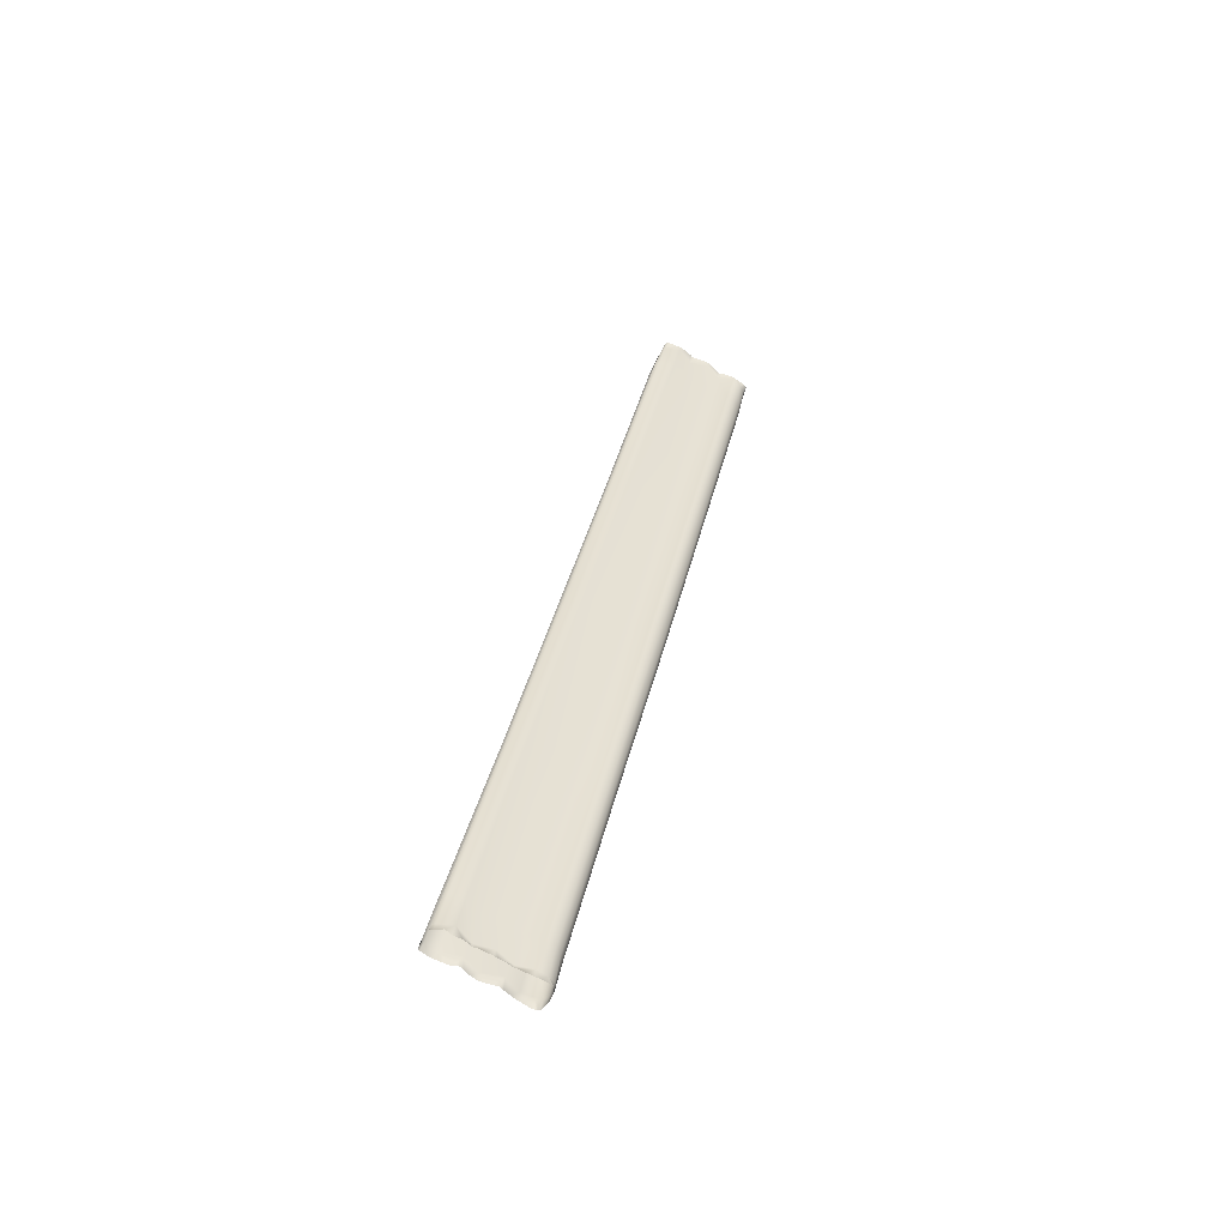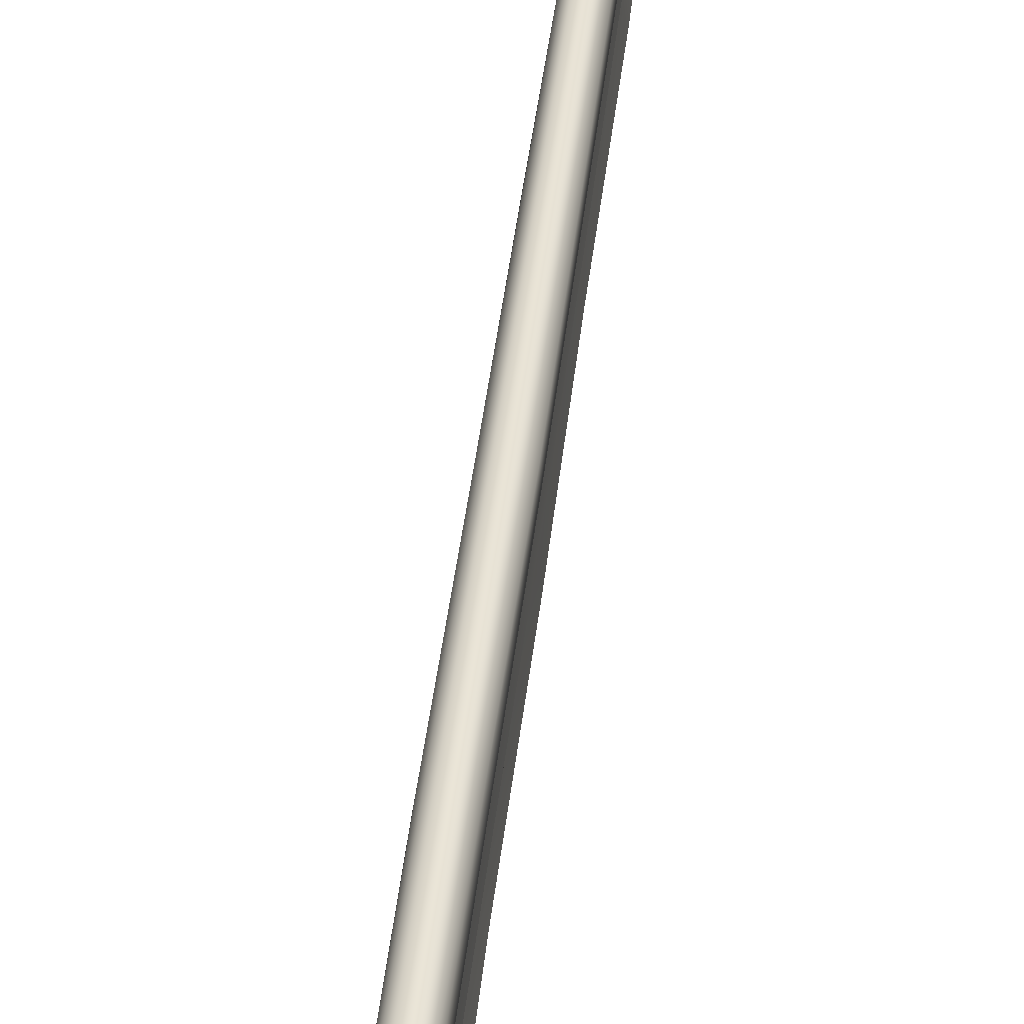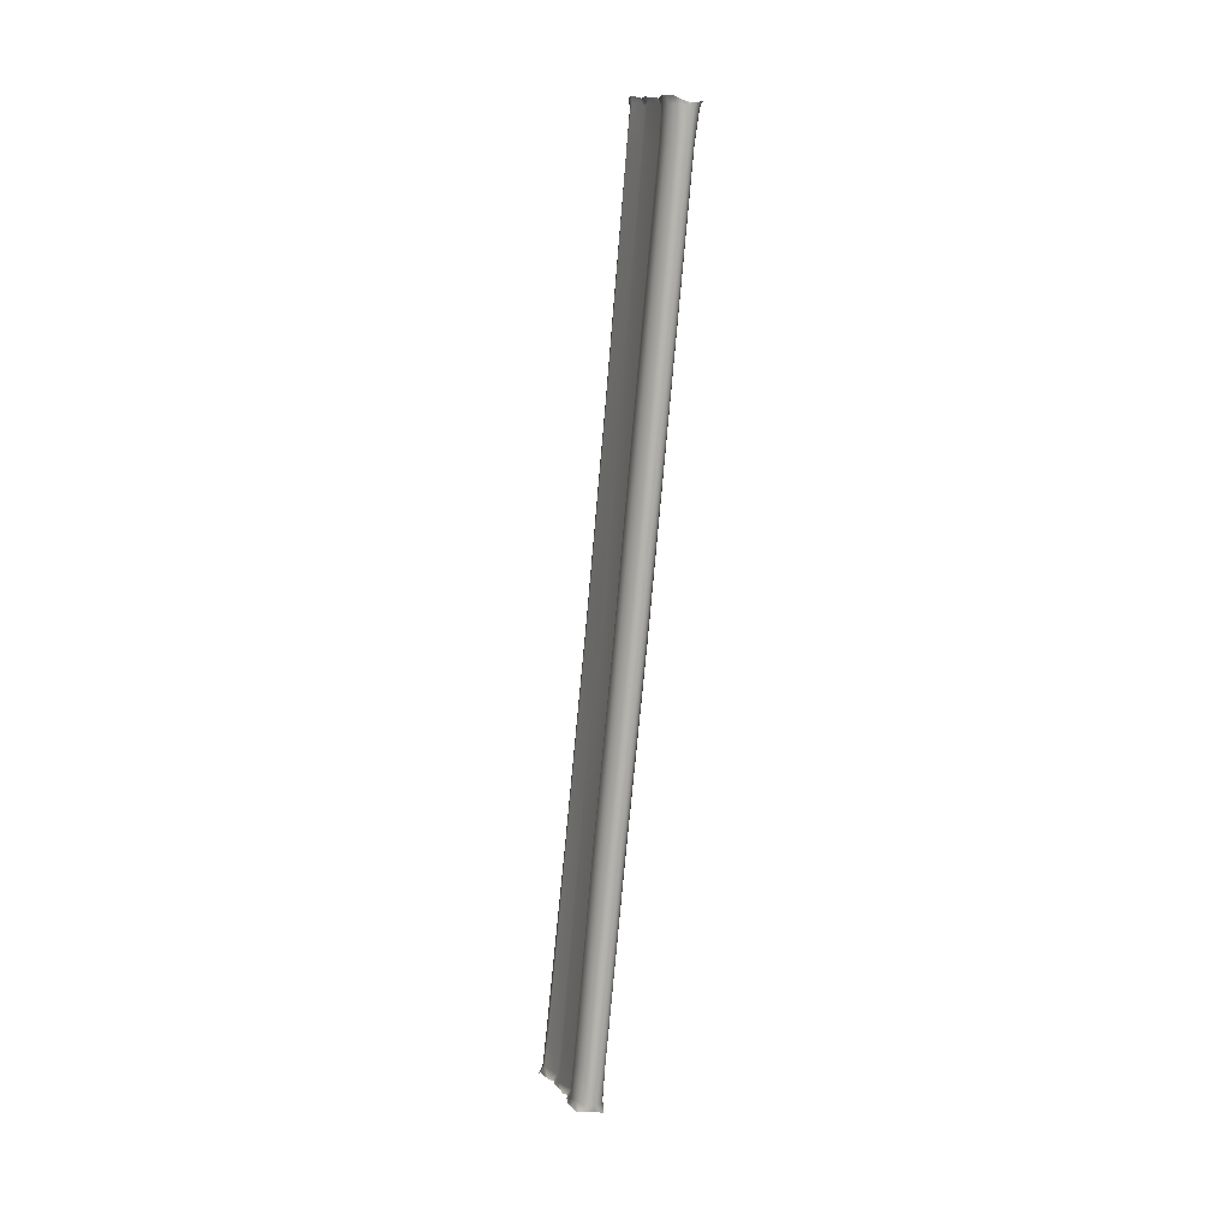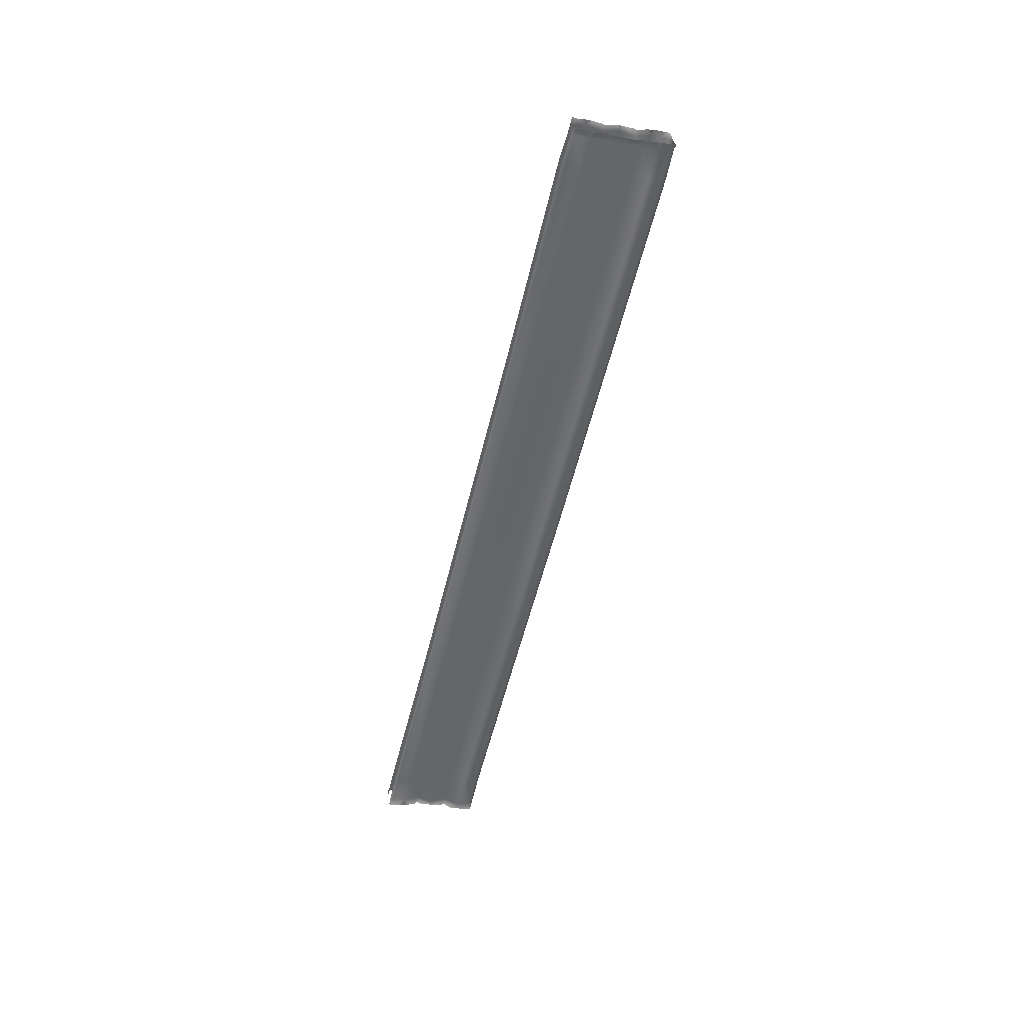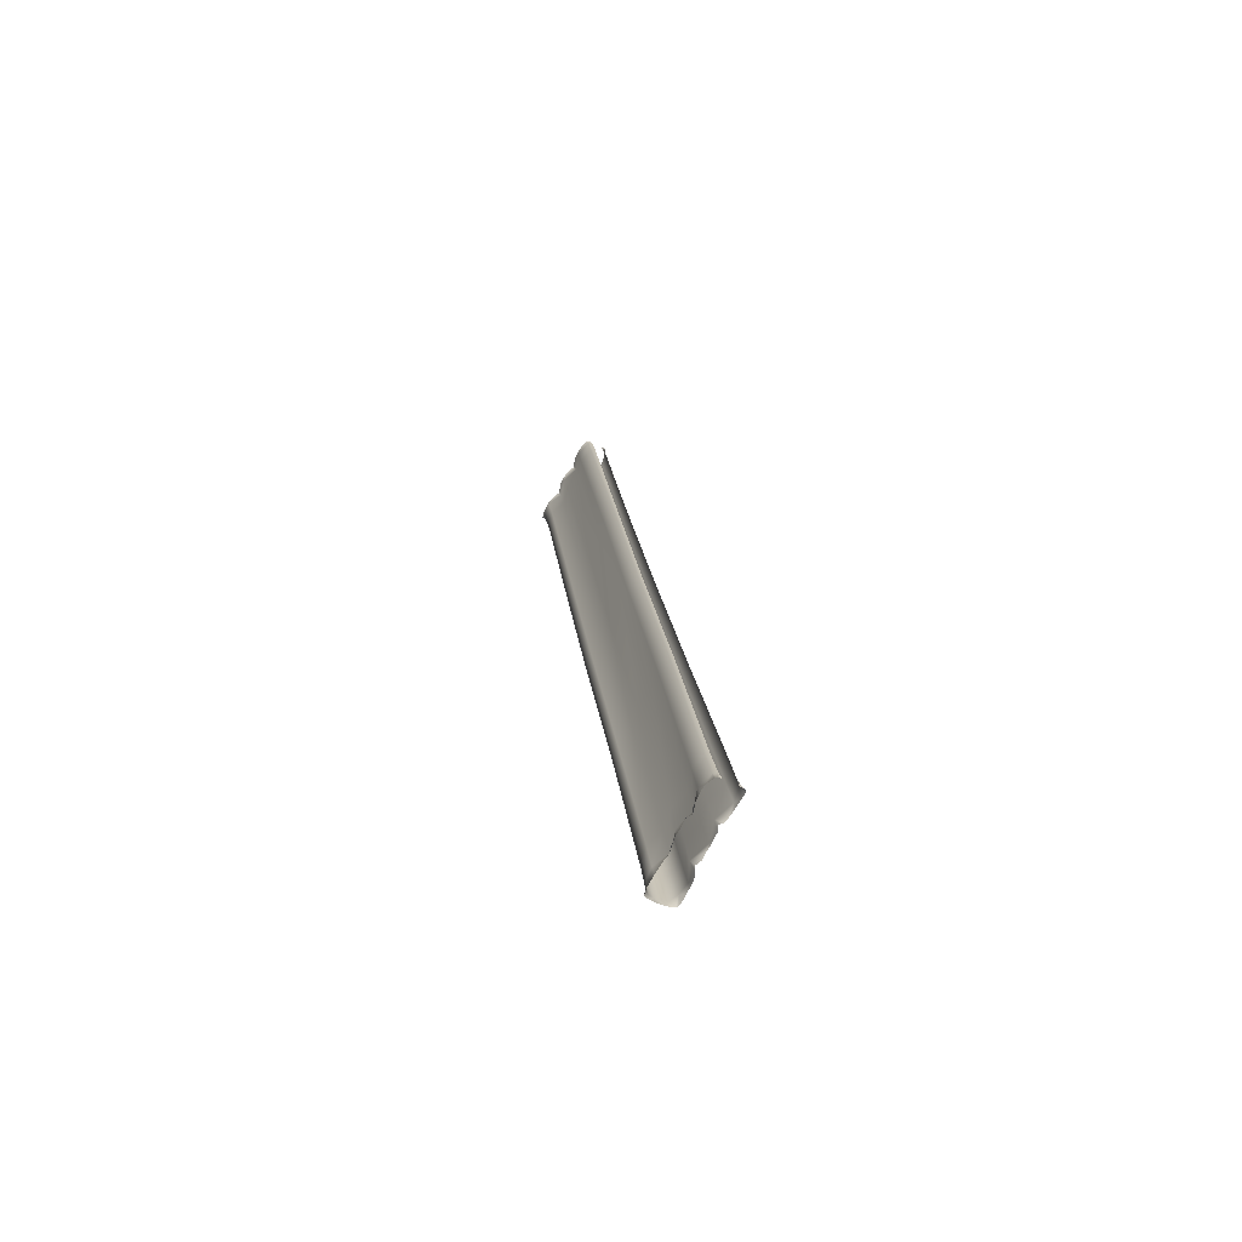
<metadata>
{"format":"obj","ext":"obj","renderer":"f3d","projection":"perspective","resolution":1024,"background":"white","views":[{"elev":-48.6,"azim":64.3,"up":"+Z"},{"elev":28.0,"azim":-173.7,"up":"+Y"},{"elev":-2.2,"azim":156.5,"up":"+Z"},{"elev":38.6,"azim":82.5,"up":"+Z"},{"elev":-58.8,"azim":-28.9,"up":"+Z"}]}
</metadata>
<code>
g wall33
v -0.6126 7.02 33.54
v -0.7278 7.085 33.71
v -0.7367 7.014 33.75
v -0.7568 6.775 33.56
v -0.7669 6.929 33.76
v -0.781 6.794 33.79
v -0.5641 6.748 32.41
v -0.7976 6.623 33.82
v -0.8023 6.414 33.69
v -0.7858 6.433 33.87
v -0.7432 6.233 33.91
v -0.6746 6.026 33.95
v -0.5404 5.863 33.77
v -0.6061 5.905 33.97
v -0.6557 5.787 34.01
v -0.7272 5.535 34.06
v -0.6977 5.291 33.95
v -0.7403 5.335 34.12
v -0.7243 5.178 34.14
v -0.6232 4.822 34.23
v -0.7036 6.499 32.47
v -0.5783 4.845 24.25
v -0.7574 6.15 32.55
v -0.7172 4.583 24.31
v -0.573 3.194 17.17
v -0.7284 2.925 17.23
v -0.7645 4.231 24.4
v -0.7739 2.565 17.32
v -0.5286 5.607 32.68
v -0.5132 3.694 24.52
v -0.5215 2.032 17.44
v -0.6805 5.016 32.82
v -0.7012 3.092 24.66
v -0.7142 1.425 17.58
v -0.4837 4.695 34.06
v -0.5576 4.748 34.27
v -0.6291 4.654 34.29
v -0.7131 4.119 34.22
v -0.6888 4.404 34.35
v -0.7148 4.162 34.42
v -0.6882 3.848 34.48
v -0.5481 3.565 34.35
v -0.6457 3.709 34.55
v -0.5753 3.607 34.61
v -0.4914 3.581 34.57
v -0.4831 4.424 32.96
v -0.7231 3.836 33.1
v -0.5103 2.488 24.8
v -0.5339 0.8195 17.72
v -0.6876 1.892 24.95
v -0.7083 0.223 17.87
v -0.4021 3.513 34.33
v -0.3714 3.569 34.53
v -0.5534 3.305 33.22
v -0.4246 3.202 33.25
v -0.5044 1.416 25.06
v -0.5339 -0.2423 17.98
v -0.4269 1.334 25.08
v -0.46 -0.3244 17.99
v -0.5404 1.454 9.912
v -0.573 3.194 17.17
v -0.7284 2.925 17.23
v -0.6758 1.224 9.966
v -0.5558 -0.1802 2.959
v -0.7739 2.565 17.32
v -0.6628 -0.4143 3.014
v -0.5493 -0.4078 1.804
v -0.6711 -0.6407 1.875
v -0.6202 -0.4639 1.439
v -0.6427 -0.5089 1.438
v -0.6575 -0.578 1.454
v -0.6853 -0.7158 1.485
v -0.6746 -0.9132 1.542
v -0.7136 -1.035 1.93
v -0.6681 -1.097 1.597
v -0.6439 -1.322 1.669
v -0.6208 -1.532 1.759
v -0.4784 -1.562 2.105
v -0.5818 -1.659 1.806
v -0.6421 -1.864 1.837
v -0.687 -2.117 1.866
v -0.6847 -2.205 2.159
v -0.7006 -2.267 1.889
v -0.6794 -2.505 1.962
v -0.674 -2.683 2.074
v -0.4866 -2.798 2.375
v -0.583 -2.859 2.085
v -0.6557 -2.972 2.093
v -0.6924 -3.158 2.109
v -0.7302 -3.399 2.503
v -0.7071 -3.476 2.165
v -0.7207 -3.711 2.21
v -0.5865 -3.892 2.563
v -0.6019 -3.998 2.223
v -0.5546 -4.07 2.219
v -0.4677 -3.991 2.569
v -0.4801 -4.071 2.242
v -0.3867 -4.053 2.245
v -0.4937 -3.705 3.788
v -0.5871 -3.601 3.763
v -0.4258 -2.036 10.73
v -0.7196 -3.128 3.653
v -0.5032 -1.95 10.71
v -0.46 -0.3244 17.99
v -0.5339 -0.2423 17.98
v -0.6711 -1.489 10.6
v -0.7083 0.223 17.87
v -0.4778 -2.531 3.512
v -0.4784 -0.8919 10.46
v -0.5339 0.8195 17.72
v -0.664 -1.921 3.369
v -0.6782 -0.2842 10.32
v -0.7142 1.425 17.58
v -0.5274 -1.305 3.223
v -0.5079 0.3264 10.18
v -0.5215 2.032 17.44
v -0.7249 -0.7796 3.1
v -0.7391 0.8543 10.05
v -0.7278 7.085 33.71
v -0.6126 7.02 33.54
v -0.4742 7.109 33.63
v -0.4399 7.091 33.52
v -0.5641 6.748 32.41
v -0.2478 7.108 33.52
v -0.2443 7.104 33.64
v 0.03772 7.114 33.69
v -0.4275 6.863 32.39
v -0.5783 4.845 24.25
v -0.2596 6.911 32.37
v -0.434 4.961 24.22
v -0.573 3.194 17.17
v -0.4299 3.307 17.14
v -0.2514 3.352 17.13
v -0.2531 5.006 24.21
v -0.04504 3.313 17.14
v -0.04859 4.966 24.22
v -0.04977 6.876 32.38
v -0.03618 7.092 33.52
v 0.153 7.011 33.55
v 0.2612 7.096 33.77
v 0.2931 7.035 33.82
v 0.312 6.79 33.6
v 0.3091 6.953 33.83
v 0.3286 6.82 33.86
v 0.3445 6.652 33.9
v 0.3859 6.44 33.74
v 0.3564 6.465 33.95
v 0.3469 6.266 33.98
v 0.2961 6.057 34
v 0.156 5.889 33.8
v 0.2387 5.932 34
v 0.2884 5.813 34.04
v 0.3705 5.559 34.12
v 0.3546 5.299 34
v 0.3906 5.348 34.19
v 0.3865 5.186 34.23
v 0.3233 4.802 34.29
v 0.1554 4.671 34.09
v 0.2659 4.718 34.33
v 0.3286 4.63 34.35
v 0.3776 4.112 34.27
v 0.3705 4.396 34.45
v 0.38 4.164 34.51
v 0.341 3.862 34.58
v 0.1796 3.558 34.36
v 0.3132 3.713 34.62
v 0.2553 3.61 34.67
v 0.1619 3.587 34.66
v 0.03062 3.516 34.4
v 0.01998 3.578 34.62
v 0.1719 3.3 33.22
v 0.02471 3.197 33.25
v 0.4019 3.836 33.1
v 0.1577 4.43 32.96
v 0.1175 1.418 25.05
v 0.03535 1.336 25.07
v 0.2972 1.895 24.94
v 0.09683 -0.2405 17.97
v 0.02353 -0.3227 17.99
v 0.2683 0.2253 17.86
v 0.08915 0.8212 17.72
v 0.1158 2.49 24.8
v 0.2653 1.428 17.58
v 0.3026 3.095 24.66
v 0.06846 2.034 17.44
v 0.351 5.03 32.81
v 0.1104 3.695 24.52
v 0.3167 2.568 17.31
v 0.1246 5.619 32.68
v 0.3286 4.234 24.39
v 0.2689 2.927 17.23
v 0.3073 6.156 32.55
v 0.2606 4.586 24.31
v 0.1181 3.184 17.17
v 0.2511 6.502 32.47
v 0.1128 4.837 24.25
v 0.1175 6.739 32.41
v -0.4754 -0.3942 1.48
v -0.5493 -0.4078 1.804
v -0.6202 -0.4639 1.439
v -0.4086 -0.3085 1.784
v -0.5558 -0.1802 2.959
v -0.2395 -0.2777 1.778
v -0.2413 -0.354 1.523
v 0.06018 -0.3753 1.537
v -0.4187 -0.06255 2.931
v -0.4092 1.561 9.886
v -0.5404 1.454 9.912
v -0.2466 -0.01348 2.919
v -0.01962 -0.2955 1.79
v -0.4299 3.307 17.14
v -0.573 3.194 17.17
v -0.2454 1.609 9.874
v -0.2514 3.352 17.13
v -0.03086 -0.05486 2.928
v -0.02435 1.577 9.881
v -0.04504 3.313 17.14
v 0.1181 3.184 17.17
v 0.1494 1.442 9.912
v 0.2689 2.927 17.23
v 0.1725 -0.3918 1.815
v 0.3049 -0.4462 1.534
v 0.2996 -0.6318 1.879
v 0.328 -0.4811 1.541
v 0.3445 -0.5467 1.562
v 0.3765 -0.6797 1.595
v 0.3646 -0.8789 1.645
v 0.3457 -1.023 1.936
v 0.3569 -1.07 1.673
v 0.3528 -1.3 1.721
v 0.2819 -1.506 1.828
v 0.08974 -1.555 2.094
v 0.2103 -1.629 1.895
v 0.2854 -1.835 1.918
v 0.2695 -2.087 1.982
v 0.3032 -2.184 2.234
v 0.2896 -2.234 2.019
v 0.2712 -2.48 2.077
v 0.2706 -2.671 2.123
v 0.101 -2.794 2.383
v 0.1962 -2.835 2.176
v 0.2765 -2.949 2.174
v 0.3244 -3.132 2.207
v 0.3499 -3.375 2.586
v 0.3351 -3.455 2.247
v 0.3658 -3.698 2.332
v 0.2097 -3.887 2.57
v 0.3144 -3.989 2.248
v 0.2671 -4.061 2.244
v 0.0992 -3.987 2.579
v 0.1926 -4.062 2.266
v 0.0992 -4.048 2.26
v 0.1027 -3.704 3.786
v 0.1956 -3.598 3.761
v 0.05604 -2.035 10.73
v 0.325 -3.125 3.649
v 0.1329 -1.948 10.71
v 0.02353 -0.3227 17.99
v 0.09683 -0.2405 17.97
v 0.2978 -1.486 10.6
v 0.2683 0.2253 17.86
v 0.07851 -2.529 3.51
v 0.1004 -0.8902 10.46
v 0.08915 0.8212 17.72
v 0.2606 -1.918 3.366
v 0.2961 -0.2819 10.32
v 0.2653 1.428 17.58
v 0.1193 -1.303 3.221
v 0.1217 0.3282 10.17
v 0.06846 2.034 17.44
v 0.3144 -0.7743 3.096
v 0.3487 0.8573 10.05
v 0.3167 2.568 17.31
v 0.2541 -0.4102 3.01
v 0.2831 1.226 9.962
v 0.1382 -0.2003 2.961
g wall33_0
f 3 2 1
f 4 3 1
f 4 5 3
f 6 5 4
f 4 1 7
f 6 4 8
f 4 9 8
f 9 10 8
f 11 10 9
f 11 9 12
f 9 13 12
f 13 14 12
f 15 14 13
f 16 15 13
f 17 16 13
f 17 18 16
f 19 18 17
f 19 17 20
f 9 4 21
f 21 4 7
f 21 7 22
f 13 9 23
f 23 9 21
f 24 21 22
f 23 21 24
f 24 22 25
f 26 24 25
f 27 24 26
f 27 23 24
f 28 27 26
f 29 13 23
f 29 23 27
f 17 13 29
f 30 27 28
f 30 29 27
f 31 30 28
f 32 17 29
f 32 29 30
f 33 30 31
f 33 32 30
f 34 33 31
f 35 17 32
f 17 35 20
f 35 36 20
f 37 36 35
f 37 35 38
f 39 37 38
f 38 40 39
f 41 40 38
f 41 38 42
f 43 41 42
f 42 44 43
f 44 42 45
f 46 35 32
f 38 35 46
f 46 32 33
f 47 38 46
f 42 38 47
f 48 46 33
f 47 46 48
f 48 33 34
f 49 48 34
f 50 48 49
f 50 47 48
f 51 50 49
f 42 52 45
f 53 45 52
f 54 42 47
f 42 54 52
f 54 47 50
f 54 55 52
f 56 50 51
f 56 54 50
f 54 56 55
f 57 56 51
f 56 58 55
f 56 57 58
f 57 59 58
f 62 61 60
f 63 62 60
f 63 60 64
f 65 62 63
f 66 63 64
f 66 64 67
f 68 66 67
f 68 67 69
f 70 68 69
f 70 71 68
f 68 71 72
f 68 72 73
f 74 68 73
f 74 73 75
f 74 75 76
f 74 76 77
f 78 74 77
f 78 77 79
f 78 79 80
f 78 80 81
f 82 78 81
f 82 81 83
f 82 83 84
f 82 84 85
f 86 82 85
f 86 85 87
f 86 87 88
f 86 88 89
f 90 86 89
f 90 89 91
f 90 91 92
f 93 90 92
f 93 92 94
f 93 94 95
f 93 95 96
f 95 97 96
f 96 97 98
f 93 96 99
f 100 93 99
f 93 100 90
f 100 99 101
f 90 102 86
f 100 102 90
f 103 100 101
f 100 103 102
f 103 101 104
f 105 103 104
f 103 105 106
f 103 106 102
f 105 107 106
f 102 108 86
f 102 106 108
f 86 108 82
f 106 107 109
f 106 109 108
f 107 110 109
f 108 111 82
f 108 109 111
f 82 111 78
f 109 110 112
f 109 112 111
f 110 113 112
f 111 114 78
f 111 112 114
f 78 114 74
f 112 113 115
f 112 115 114
f 113 116 115
f 114 117 74
f 114 115 117
f 74 117 68
f 117 66 68
f 115 116 118
f 115 118 117
f 117 118 66
f 116 65 118
f 118 63 66
f 118 65 63
f 121 120 119
f 122 120 121
f 120 122 123
f 124 122 121
f 125 124 121
f 126 124 125
f 122 127 123
f 123 127 128
f 124 129 122
f 129 127 122
f 127 130 128
f 128 130 131
f 130 132 131
f 133 132 130
f 134 130 127
f 134 133 130
f 129 134 127
f 133 134 135
f 134 129 136
f 134 136 135
f 129 124 137
f 129 137 136
f 138 124 126
f 124 138 137
f 139 138 126
f 137 138 139
f 140 139 126
f 140 141 139
f 141 142 139
f 143 142 141
f 143 144 142
f 142 144 145
f 146 142 145
f 147 146 145
f 147 148 146
f 146 148 149
f 150 146 149
f 151 150 149
f 151 152 150
f 152 153 150
f 153 154 150
f 155 154 153
f 155 156 154
f 154 156 157
f 158 154 157
f 159 158 157
f 159 160 158
f 158 160 161
f 160 162 161
f 163 161 162
f 163 164 161
f 161 164 165
f 164 166 165
f 167 165 166
f 165 167 168
f 169 165 168
f 168 170 169
f 171 165 169
f 172 171 169
f 161 165 173
f 165 171 173
f 158 161 174
f 161 173 174
f 175 171 172
f 176 175 172
f 173 171 177
f 171 175 177
f 178 175 176
f 179 178 176
f 175 178 180
f 177 175 180
f 177 180 181
f 173 177 182
f 182 177 181
f 174 173 182
f 182 181 183
f 184 182 183
f 174 182 184
f 184 183 185
f 186 174 184
f 158 174 186
f 154 158 186
f 187 184 185
f 186 184 187
f 187 185 188
f 154 186 189
f 189 186 187
f 150 154 189
f 190 187 188
f 189 187 190
f 190 188 191
f 150 189 192
f 192 189 190
f 146 150 192
f 193 190 191
f 192 190 193
f 193 191 194
f 146 192 195
f 195 192 193
f 142 146 195
f 196 193 194
f 195 193 196
f 194 135 196
f 135 136 196
f 142 195 197
f 197 195 196
f 196 136 197
f 139 142 197
f 136 137 197
f 197 137 139
f 200 199 198
f 199 201 198
f 199 202 201
f 201 203 198
f 198 203 204
f 204 203 205
f 202 206 201
f 201 206 203
f 207 206 202
f 208 207 202
f 206 209 203
f 209 206 207
f 203 210 205
f 203 209 210
f 211 207 208
f 212 211 208
f 213 207 211
f 213 209 207
f 214 213 211
f 209 213 215
f 209 215 210
f 213 214 216
f 213 216 215
f 214 217 216
f 216 217 218
f 219 216 218
f 215 216 219
f 218 220 219
f 205 210 221
f 222 205 221
f 221 223 222
f 223 224 222
f 225 224 223
f 225 223 226
f 226 223 227
f 223 228 227
f 227 228 229
f 229 228 230
f 230 228 231
f 228 232 231
f 231 232 233
f 233 232 234
f 234 232 235
f 232 236 235
f 235 236 237
f 237 236 238
f 238 236 239
f 236 240 239
f 239 240 241
f 241 240 242
f 242 240 243
f 240 244 243
f 243 244 245
f 245 244 246
f 244 247 246
f 246 247 248
f 248 247 249
f 249 247 250
f 251 249 250
f 251 250 252
f 250 247 253
f 247 254 253
f 254 247 244
f 253 254 255
f 256 244 240
f 256 254 244
f 254 257 255
f 257 254 256
f 255 257 258
f 257 259 258
f 259 257 260
f 260 257 256
f 261 259 260
f 262 256 240
f 260 256 262
f 262 240 236
f 261 260 263
f 263 260 262
f 264 261 263
f 265 262 236
f 263 262 265
f 265 236 232
f 264 263 266
f 266 263 265
f 267 264 266
f 268 265 232
f 266 265 268
f 268 232 228
f 267 266 269
f 269 266 268
f 270 267 269
f 271 268 228
f 269 268 271
f 271 228 223
f 270 269 272
f 272 269 271
f 273 270 272
f 274 271 223
f 272 271 274
f 274 223 221
f 273 272 275
f 275 272 274
f 220 273 275
f 220 275 219
f 276 274 221
f 275 274 276
f 219 275 276
f 221 210 276
f 276 215 219
f 210 215 276

</code>
